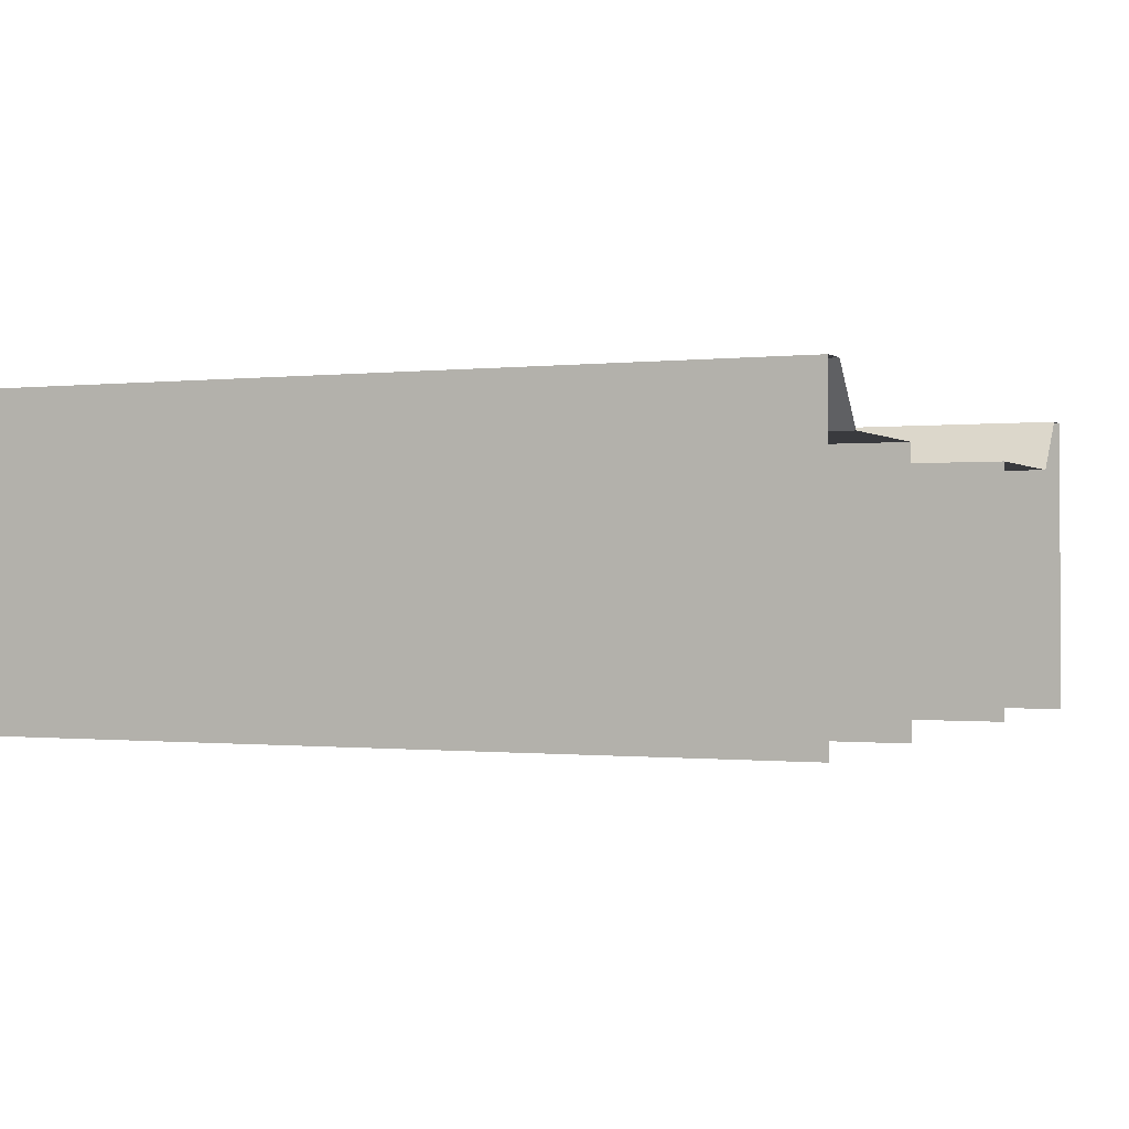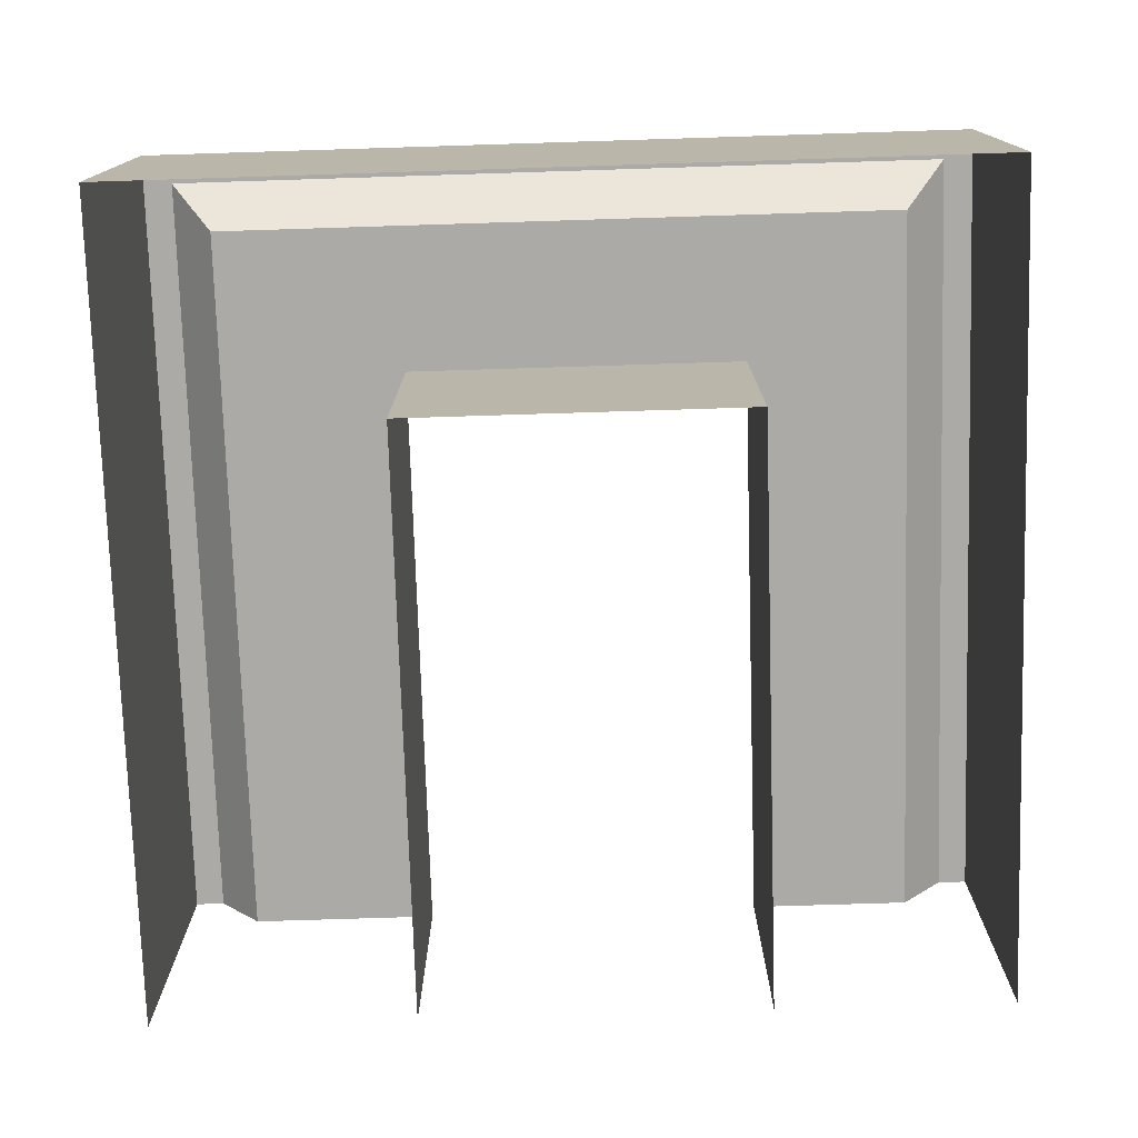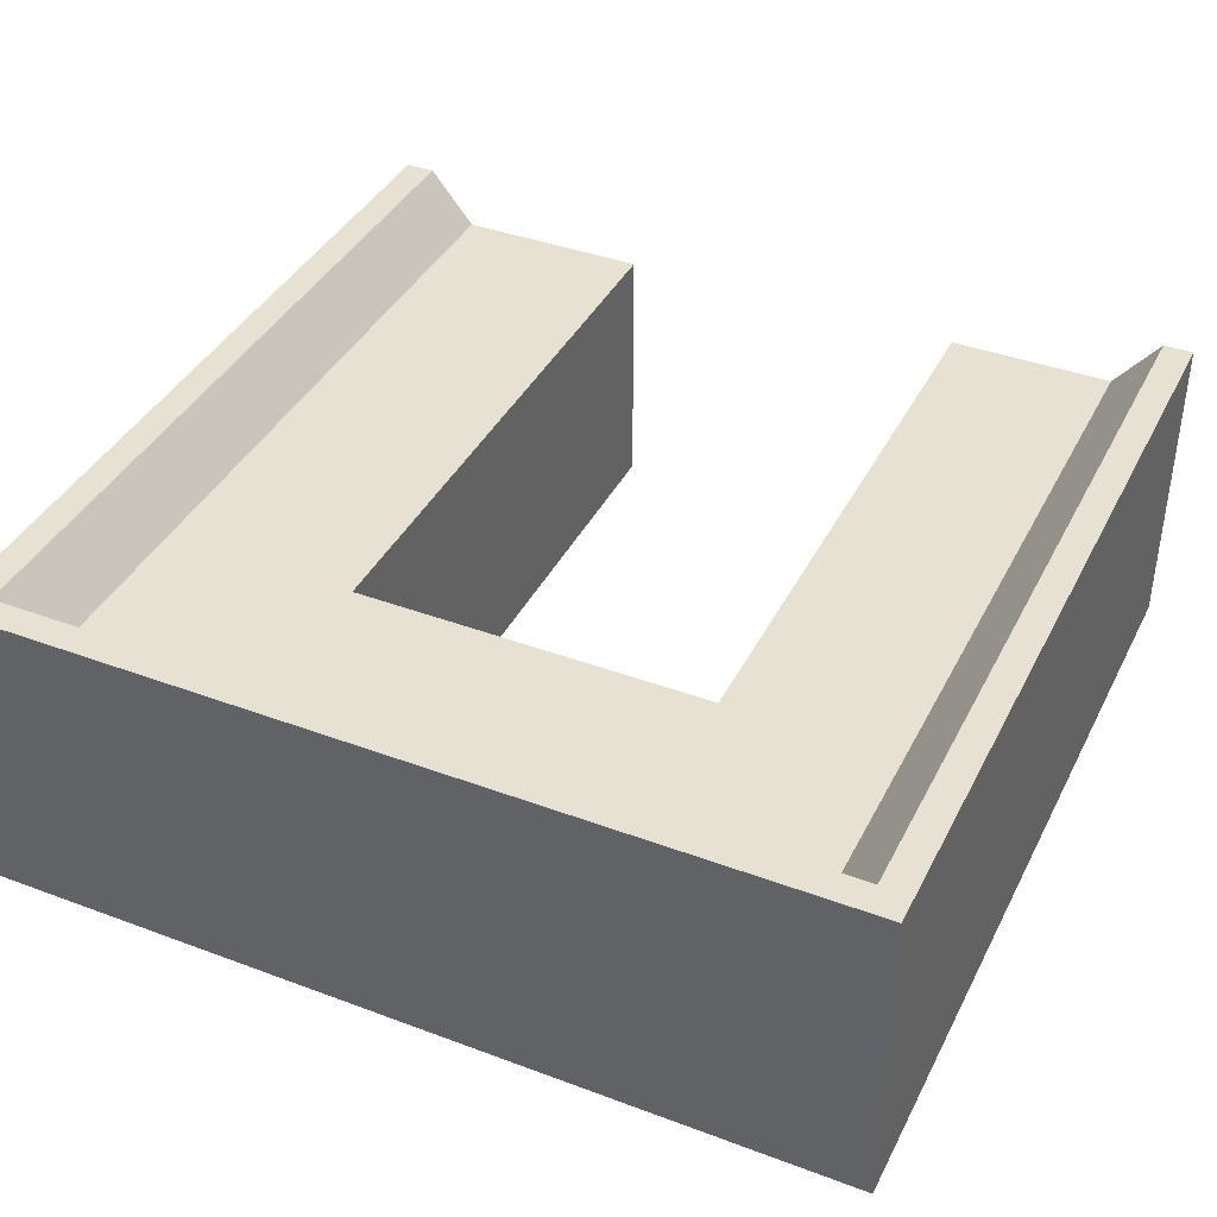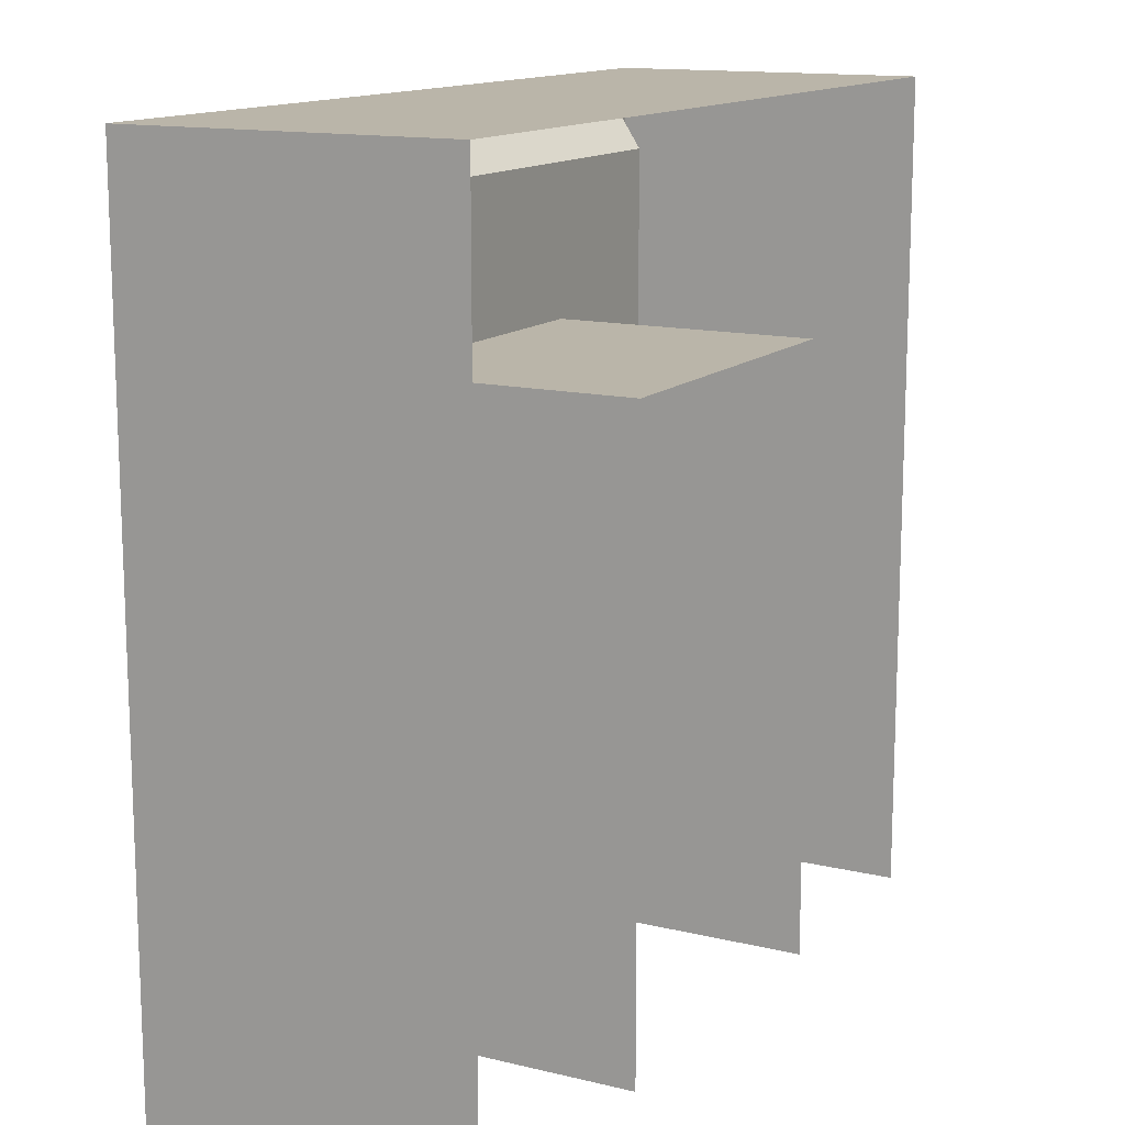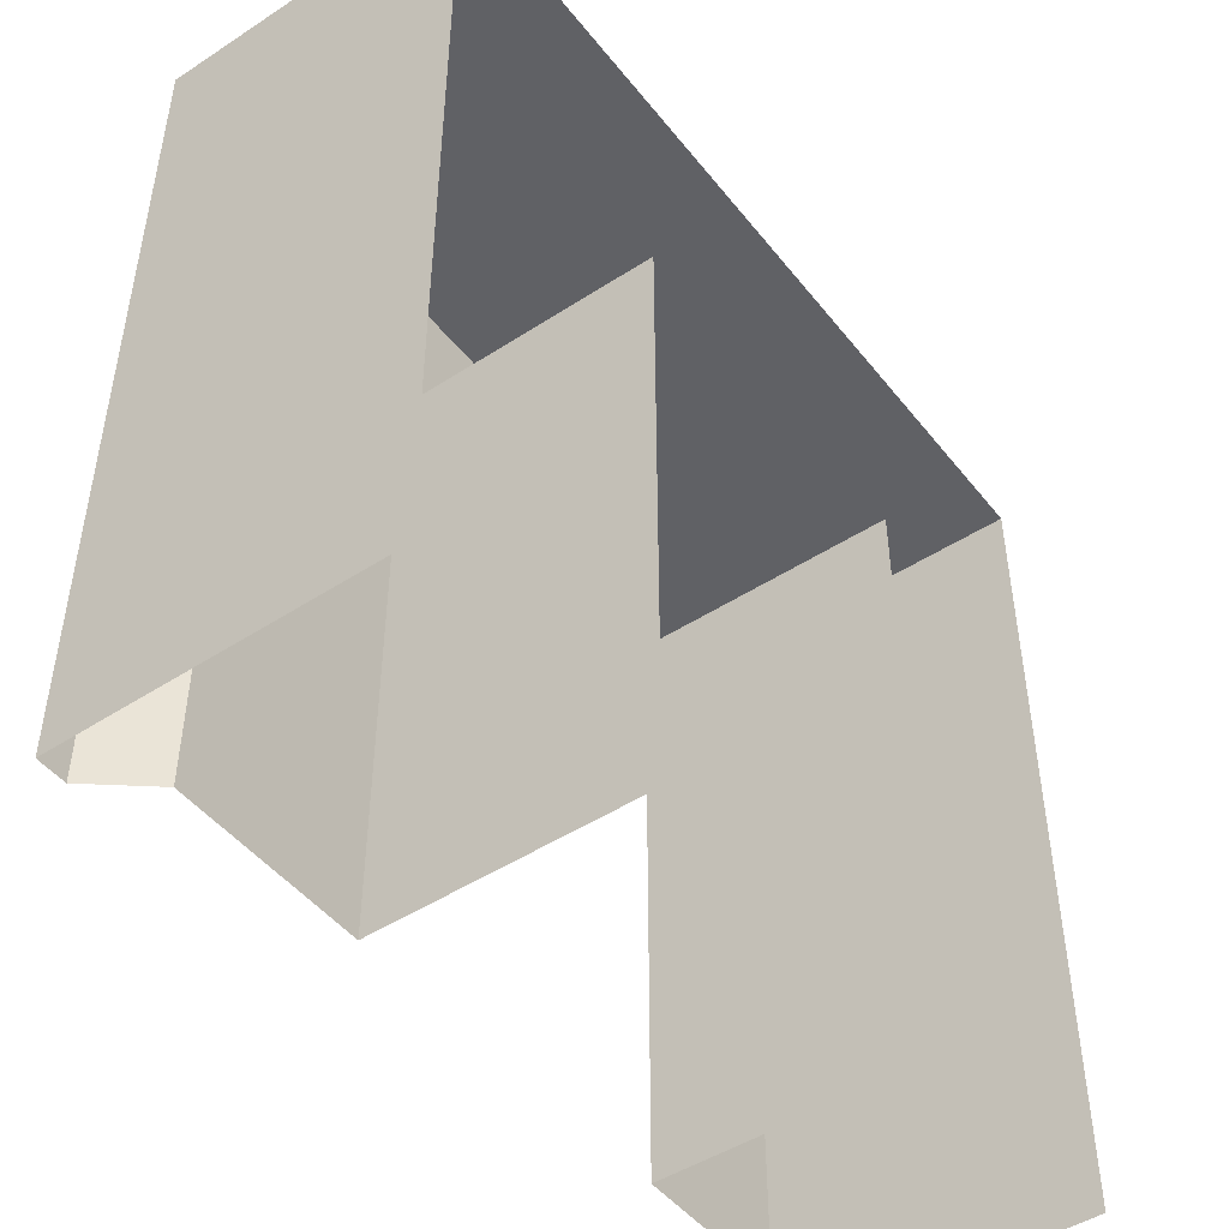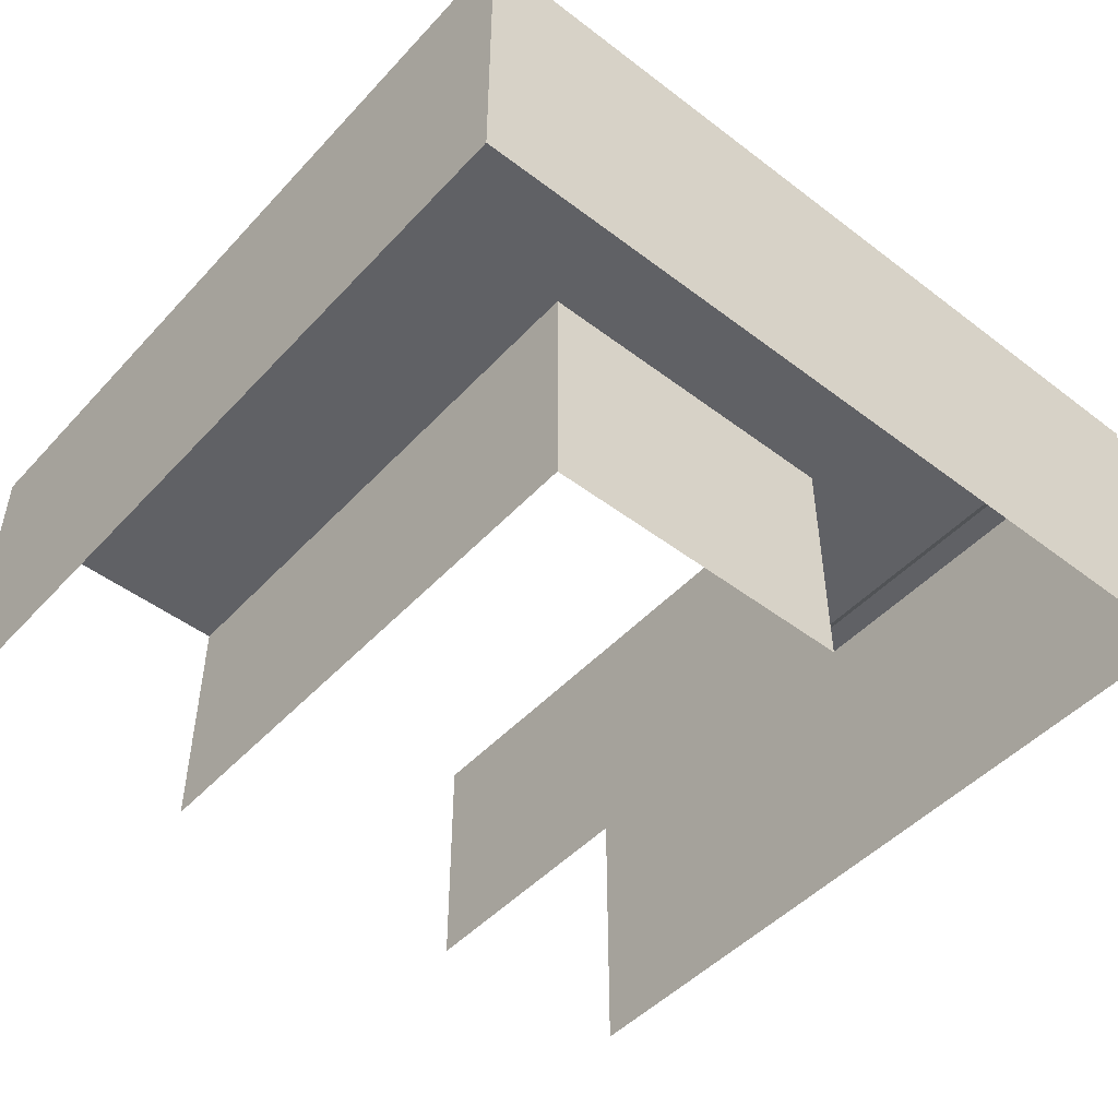
<metadata>
{"format":"obj","ext":"obj","renderer":"f3d","projection":"perspective","resolution":1024,"background":"white","views":[{"elev":-0.5,"azim":-66.2,"up":"+Z"},{"elev":-75.8,"azim":-178.2,"up":"+Z"},{"elev":39.5,"azim":-155.1,"up":"+Z"},{"elev":13.7,"azim":118.4,"up":"+Y"},{"elev":-47.4,"azim":126.3,"up":"+Y"},{"elev":-48.1,"azim":139.6,"up":"+Z"}]}
</metadata>
<code>
v  17.11 19.88 -16.73
v  17.11 -43.55 -16.73
v  17.11 -43.55 10.94
v  17.11 19.88 10.94
v  42.05 40.44 16.73
v  42.05 -43.55 16.73
v  45.16 -43.55 16.73
v  45.16 43.55 16.73
v  45.16 -43.55 -16.73
v  45.16 43.55 -16.73
v  37.3 -43.55 10.94
v  37.3 35.69 10.94
v  -1.413 35.69 10.94
v  -1.413 19.88 10.94
v  -1.413 40.44 16.73
v  -1.413 19.88 -16.73
v  -1.413 43.55 16.73
v  -1.413 43.55 -16.73
v  -19.93 19.88 -16.73
v  -19.93 19.88 10.94
v  -19.94 -43.55 10.94
v  -19.94 -43.55 -16.73
v  -42.05 40.44 16.73
v  -45.16 43.55 16.73
v  -45.16 -43.55 16.73
v  -42.05 -43.55 16.73
v  -45.16 43.55 -16.73
v  -45.16 -43.55 -16.73
v  -37.3 -43.55 10.94
v  -37.3 35.69 10.94
g Details_P
f 1 2 3 4
f 5 6 7 8
f 7 9 10 8
f 11 12 4 3
f 6 5 12 11
f 13 14 4 12
f 15 13 12 5
f 14 16 1 4
f 17 15 5 8
f 18 17 8 10
f 19 20 21 22
f 23 24 25 26
f 25 24 27 28
f 29 21 20 30
f 26 29 30 23
f 13 30 20 14
f 15 23 30 13
f 14 20 19 16
f 17 24 23 15
f 18 27 24 17

</code>
